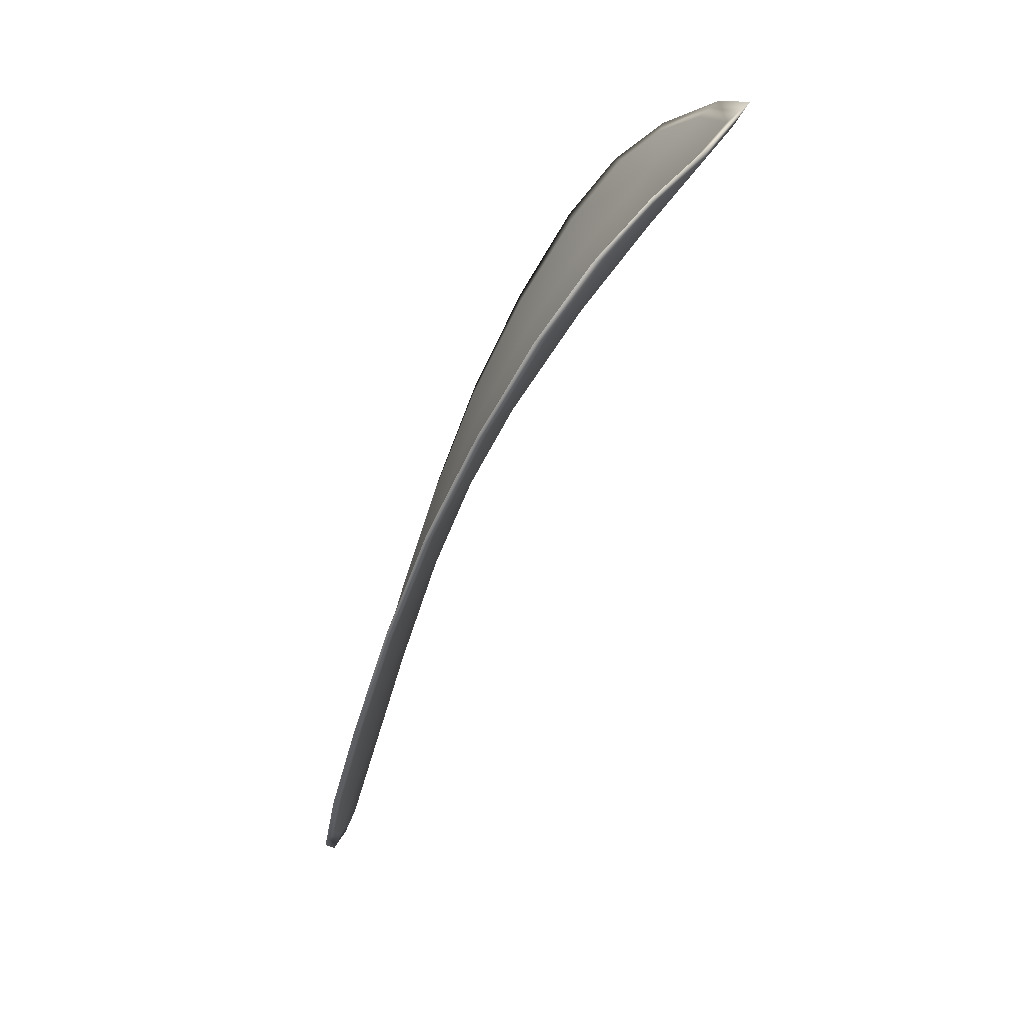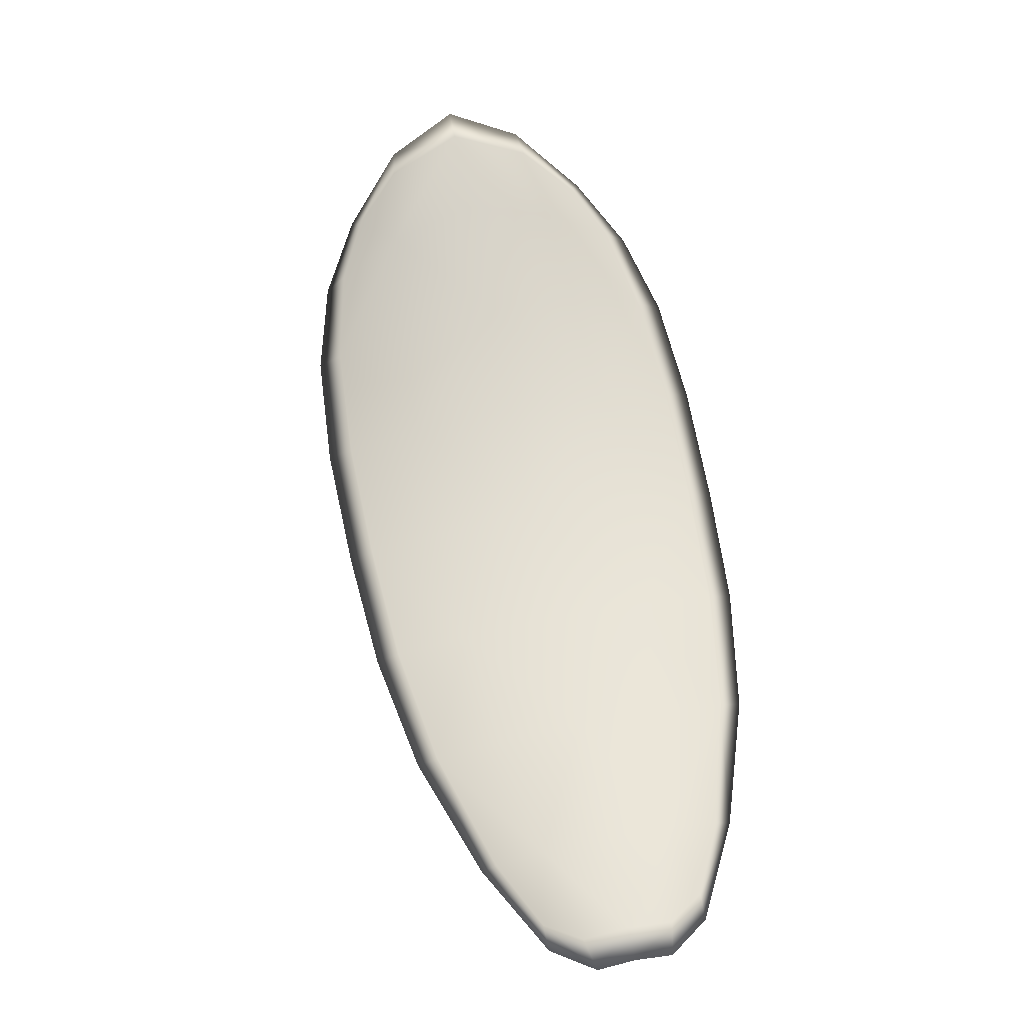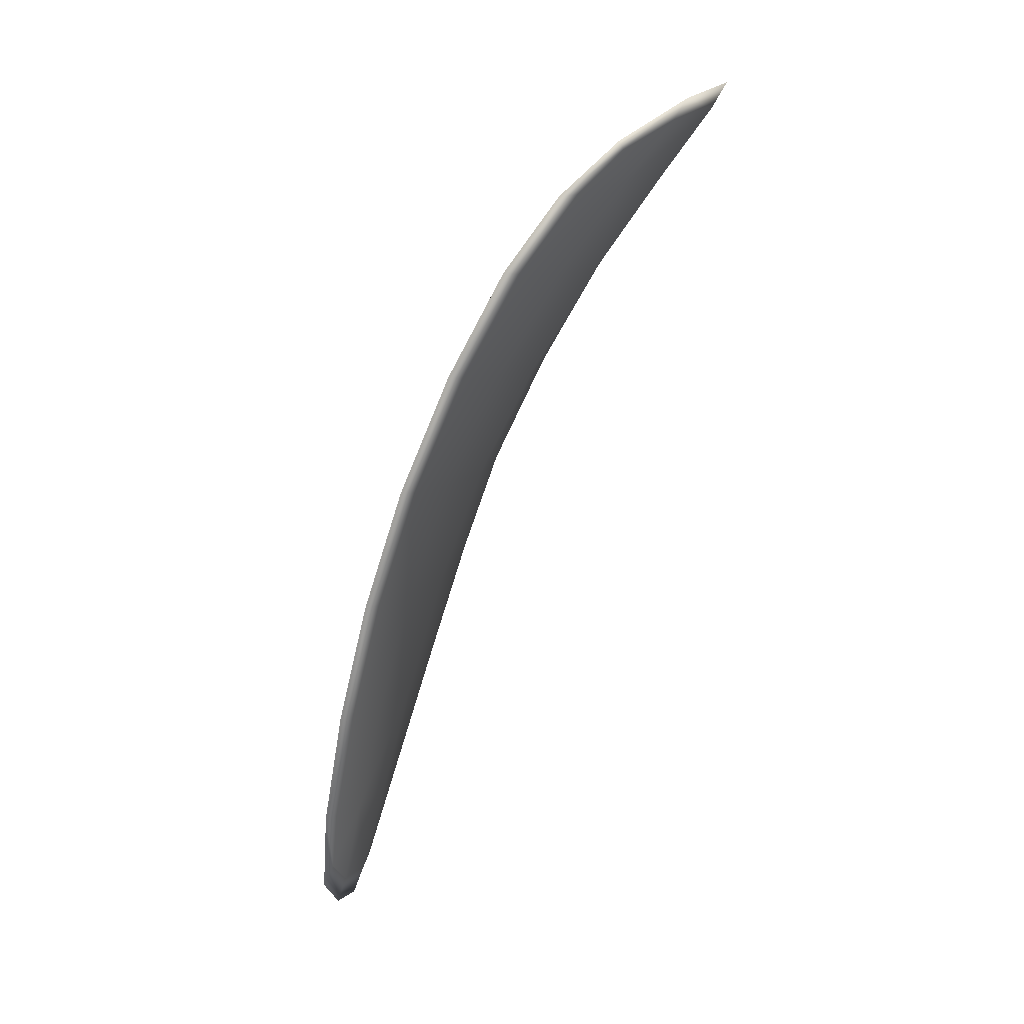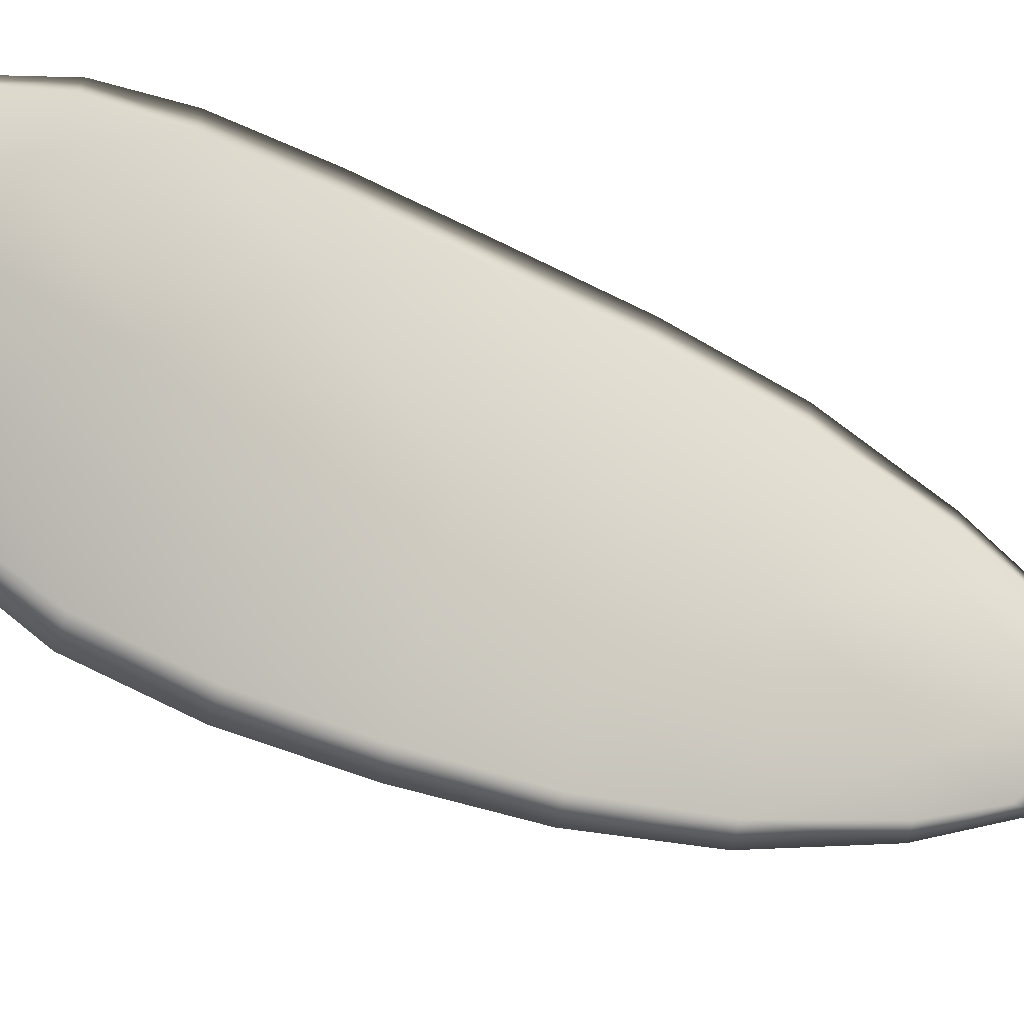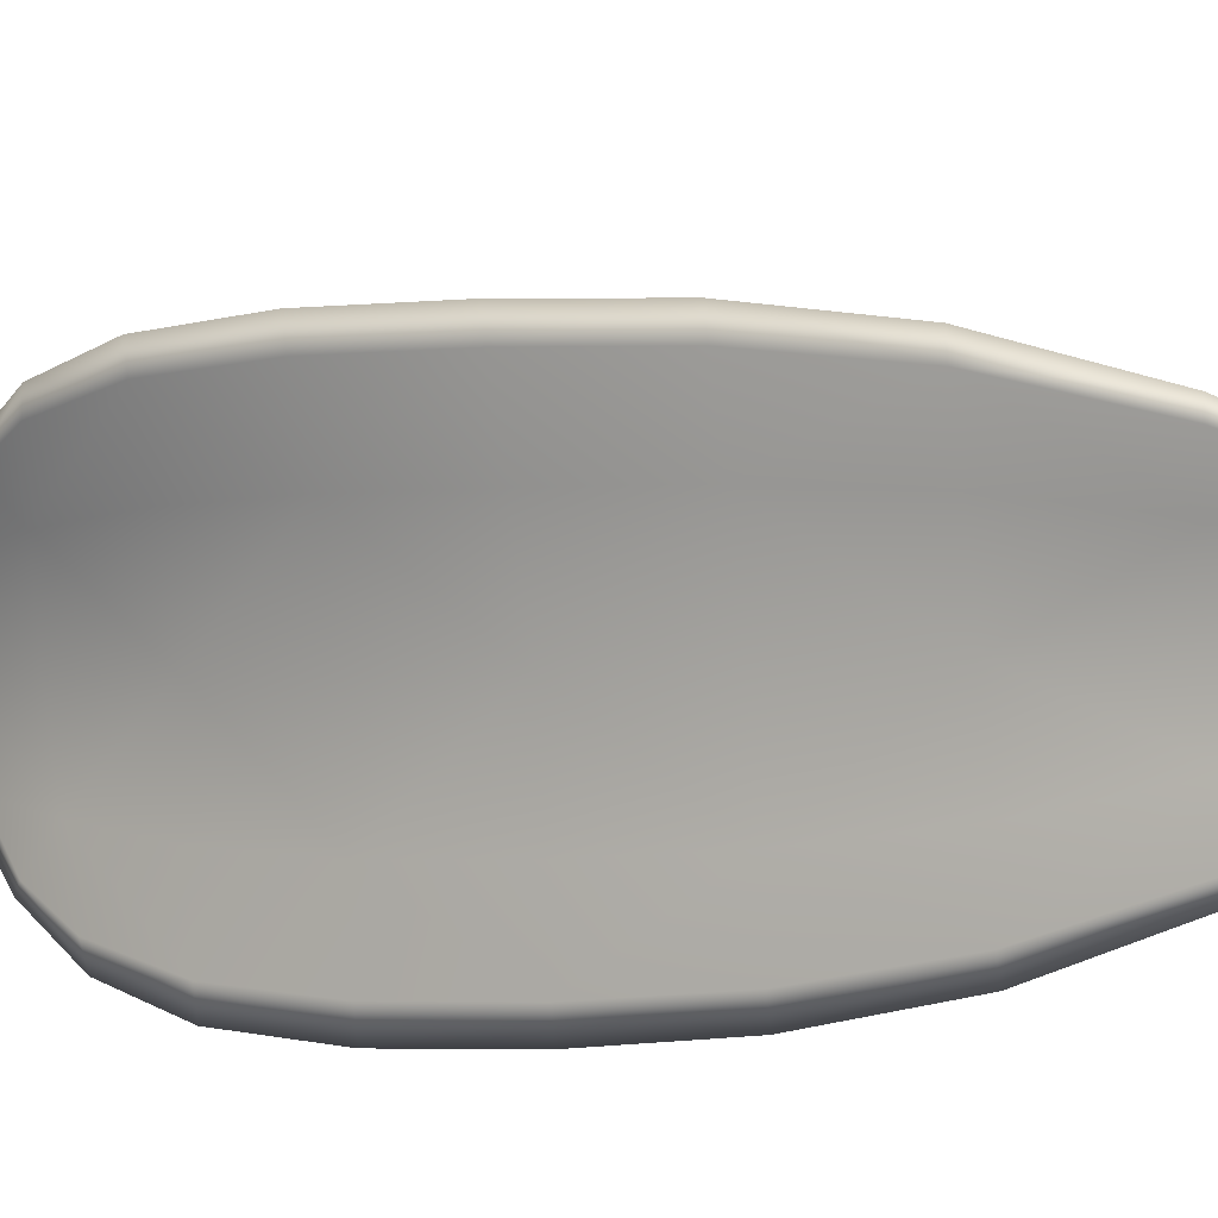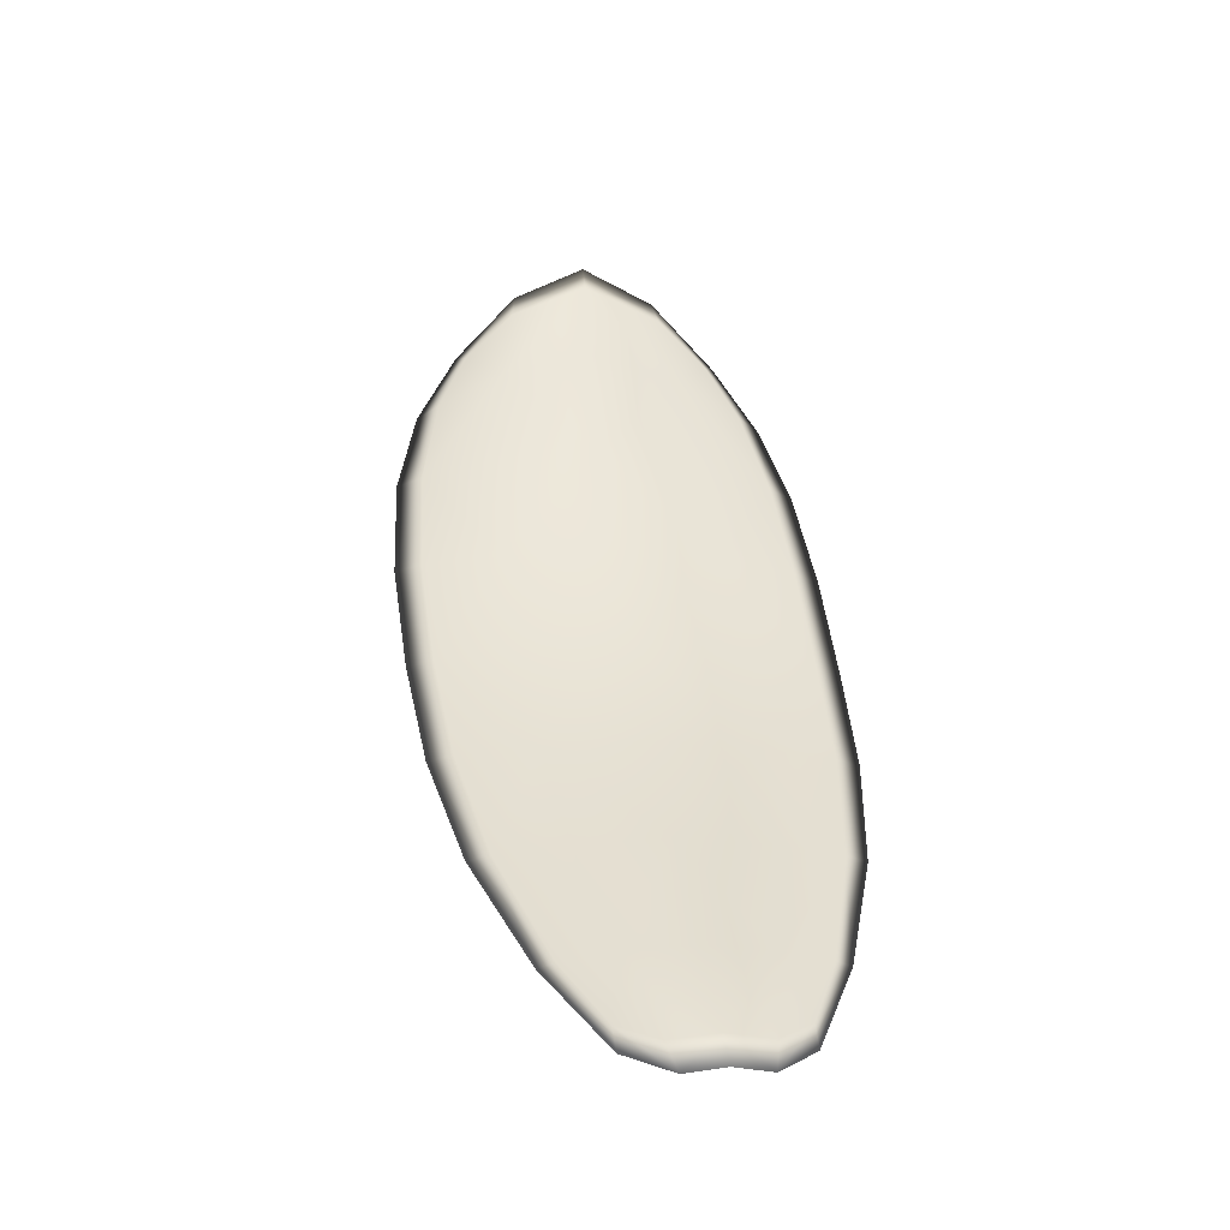
<metadata>
{"format":"obj","ext":"obj","renderer":"f3d","projection":"perspective","resolution":1024,"background":"white","views":[{"elev":16.0,"azim":-74.1,"up":"+Y"},{"elev":-49.0,"azim":14.3,"up":"+Y"},{"elev":-0.8,"azim":-66.8,"up":"+Y"},{"elev":76.2,"azim":-68.4,"up":"+Z"},{"elev":-74.1,"azim":-74.3,"up":"+Z"},{"elev":-72.9,"azim":5.0,"up":"+Y"}]}
</metadata>
<code>
v -2.404 0.7926 -1.216
v -2.402 0.7931 -1.216
v -2.402 0.7912 -1.217
v -2.404 0.7908 -1.217
v -2.406 0.7906 -1.217
v -2.405 0.7922 -1.216
v -2.405 0.7931 -1.215
v -2.404 0.7938 -1.215
v -2.402 0.7944 -1.214
v -2.401 0.7933 -1.216
v -2.399 0.7933 -1.217
v -2.399 0.7919 -1.218
v -2.4 0.7916 -1.218
v -2.401 0.7944 -1.215
v -2.4 0.794 -1.216
v -2.4 0.7849 -1.221
v -2.398 0.7852 -1.222
v -2.398 0.7827 -1.223
v -2.4 0.7824 -1.222
v -2.401 0.782 -1.222
v -2.402 0.7845 -1.221
v -2.402 0.7868 -1.22
v -2.4 0.7872 -1.22
v -2.398 0.7876 -1.221
v -2.404 0.7842 -1.221
v -2.403 0.7818 -1.222
v -2.404 0.7816 -1.222
v -2.405 0.784 -1.221
v -2.405 0.7863 -1.22
v -2.404 0.7865 -1.22
v -2.404 0.7888 -1.218
v -2.402 0.7891 -1.219
v -2.406 0.7886 -1.219
v -2.4 0.7895 -1.219
v -2.399 0.7899 -1.22
v -2.4 0.7798 -1.223
v -2.399 0.7801 -1.223
v -2.399 0.7785 -1.224
v -2.4 0.7779 -1.224
v -2.401 0.7777 -1.223
v -2.401 0.7796 -1.223
v -2.402 0.7794 -1.223
v -2.402 0.7776 -1.223
v -2.402 0.778 -1.223
v -2.403 0.7793 -1.223
v -2.404 0.7925 -1.216
v -2.402 0.7929 -1.215
v -2.402 0.7943 -1.214
v -2.404 0.7938 -1.215
v -2.405 0.793 -1.215
v -2.405 0.7921 -1.216
v -2.406 0.7905 -1.217
v -2.404 0.7907 -1.217
v -2.402 0.7911 -1.217
v -2.401 0.7931 -1.216
v -2.399 0.7932 -1.217
v -2.4 0.7939 -1.216
v -2.401 0.7943 -1.215
v -2.4 0.7915 -1.218
v -2.399 0.7918 -1.218
v -2.4 0.7848 -1.221
v -2.398 0.7851 -1.222
v -2.398 0.7875 -1.221
v -2.4 0.7872 -1.22
v -2.402 0.7867 -1.22
v -2.402 0.7844 -1.221
v -2.401 0.782 -1.222
v -2.4 0.7823 -1.222
v -2.398 0.7826 -1.223
v -2.404 0.7841 -1.221
v -2.404 0.7864 -1.22
v -2.405 0.7862 -1.22
v -2.405 0.7839 -1.221
v -2.404 0.7815 -1.222
v -2.403 0.7817 -1.222
v -2.404 0.7887 -1.218
v -2.402 0.789 -1.218
v -2.406 0.7885 -1.218
v -2.4 0.7894 -1.219
v -2.399 0.7898 -1.22
v -2.4 0.7798 -1.223
v -2.399 0.78 -1.223
v -2.401 0.7795 -1.223
v -2.401 0.7777 -1.223
v -2.4 0.7779 -1.224
v -2.399 0.7785 -1.224
v -2.402 0.7793 -1.223
v -2.403 0.7792 -1.223
v -2.402 0.7779 -1.223
v -2.402 0.7775 -1.223
v -2.399 0.7801 -1.224
v -2.399 0.7781 -1.224
v -2.398 0.7827 -1.223
v -2.399 0.7785 -1.224
v -2.401 0.777 -1.224
v -2.402 0.7775 -1.223
v -2.401 0.7771 -1.224
v -2.402 0.7779 -1.223
v -2.406 0.792 -1.216
v -2.405 0.7932 -1.215
v -2.406 0.7905 -1.217
v -2.405 0.793 -1.215
v -2.401 0.7947 -1.215
v -2.4 0.7941 -1.216
v -2.402 0.7948 -1.214
v -2.4 0.7939 -1.216
v -2.399 0.7933 -1.217
v -2.398 0.7919 -1.219
v -2.4 0.7772 -1.224
v -2.404 0.7792 -1.223
v -2.405 0.7815 -1.222
v -2.404 0.7942 -1.214
v -2.406 0.7885 -1.218
v -2.406 0.7862 -1.22
v -2.398 0.79 -1.22
v -2.398 0.7877 -1.221
v -2.398 0.7853 -1.222
v -2.406 0.7839 -1.221
f 1 2 3
f 1 3 4
f 1 4 5
f 1 5 6
f 1 6 7
f 1 7 8
f 1 8 9
f 1 9 2
f 10 11 12
f 10 12 13
f 10 13 3
f 10 3 2
f 10 2 9
f 10 9 14
f 10 14 15
f 10 15 11
f 16 17 18
f 16 18 19
f 16 19 20
f 16 20 21
f 16 21 22
f 16 22 23
f 16 23 24
f 16 24 17
f 25 21 20
f 25 20 26
f 25 26 27
f 25 27 28
f 25 28 29
f 25 29 30
f 25 30 22
f 25 22 21
f 31 32 22
f 31 22 30
f 31 30 29
f 31 29 33
f 31 33 5
f 31 5 4
f 31 4 3
f 31 3 32
f 34 35 24
f 34 24 23
f 34 23 22
f 34 22 32
f 34 32 3
f 34 3 13
f 34 13 12
f 34 12 35
f 36 37 38
f 36 38 39
f 36 39 40
f 36 40 41
f 36 41 20
f 36 20 19
f 36 19 18
f 36 18 37
f 42 41 40
f 42 40 43
f 42 43 44
f 42 44 45
f 42 45 27
f 42 27 26
f 42 26 20
f 42 20 41
f 46 47 48
f 46 48 49
f 46 49 50
f 46 50 51
f 46 51 52
f 46 52 53
f 46 53 54
f 46 54 47
f 55 56 57
f 55 57 58
f 55 58 48
f 55 48 47
f 55 47 54
f 55 54 59
f 55 59 60
f 55 60 56
f 61 62 63
f 61 63 64
f 61 64 65
f 61 65 66
f 61 66 67
f 61 67 68
f 61 68 69
f 61 69 62
f 70 66 65
f 70 65 71
f 70 71 72
f 70 72 73
f 70 73 74
f 70 74 75
f 70 75 67
f 70 67 66
f 76 77 54
f 76 54 53
f 76 53 52
f 76 52 78
f 76 78 72
f 76 72 71
f 76 71 65
f 76 65 77
f 79 80 60
f 79 60 59
f 79 59 54
f 79 54 77
f 79 77 65
f 79 65 64
f 79 64 63
f 79 63 80
f 81 82 69
f 81 69 68
f 81 68 67
f 81 67 83
f 81 83 84
f 81 84 85
f 81 85 86
f 81 86 82
f 87 83 67
f 87 67 75
f 87 75 74
f 87 74 88
f 87 88 89
f 87 89 90
f 87 90 84
f 87 84 83
f 91 92 38
f 91 38 37
f 91 37 18
f 91 18 93
f 91 93 69
f 91 69 82
f 91 82 94
f 91 94 92
f 95 96 44
f 95 44 43
f 95 43 40
f 95 40 97
f 95 97 84
f 95 84 90
f 95 90 98
f 95 98 96
f 99 100 7
f 99 7 6
f 99 6 5
f 99 5 101
f 99 101 52
f 99 52 51
f 99 51 102
f 99 102 100
f 103 104 15
f 103 15 14
f 103 14 9
f 103 9 105
f 103 105 48
f 103 48 58
f 103 58 106
f 103 106 104
f 107 108 12
f 107 12 11
f 107 11 15
f 107 15 104
f 107 104 106
f 107 106 56
f 107 56 60
f 107 60 108
f 109 97 40
f 109 40 39
f 109 39 38
f 109 38 92
f 109 92 94
f 109 94 85
f 109 85 84
f 109 84 97
f 110 111 27
f 110 27 45
f 110 45 44
f 110 44 96
f 110 96 98
f 110 98 88
f 110 88 74
f 110 74 111
f 112 105 9
f 112 9 8
f 112 8 7
f 112 7 100
f 112 100 102
f 112 102 49
f 112 49 48
f 112 48 105
f 113 101 5
f 113 5 33
f 113 33 29
f 113 29 114
f 113 114 72
f 113 72 78
f 113 78 52
f 113 52 101
f 115 116 24
f 115 24 35
f 115 35 12
f 115 12 108
f 115 108 60
f 115 60 80
f 115 80 63
f 115 63 116
f 117 93 18
f 117 18 17
f 117 17 24
f 117 24 116
f 117 116 63
f 117 63 62
f 117 62 69
f 117 69 93
f 118 114 29
f 118 29 28
f 118 28 27
f 118 27 111
f 118 111 74
f 118 74 73
f 118 73 72
f 118 72 114

</code>
